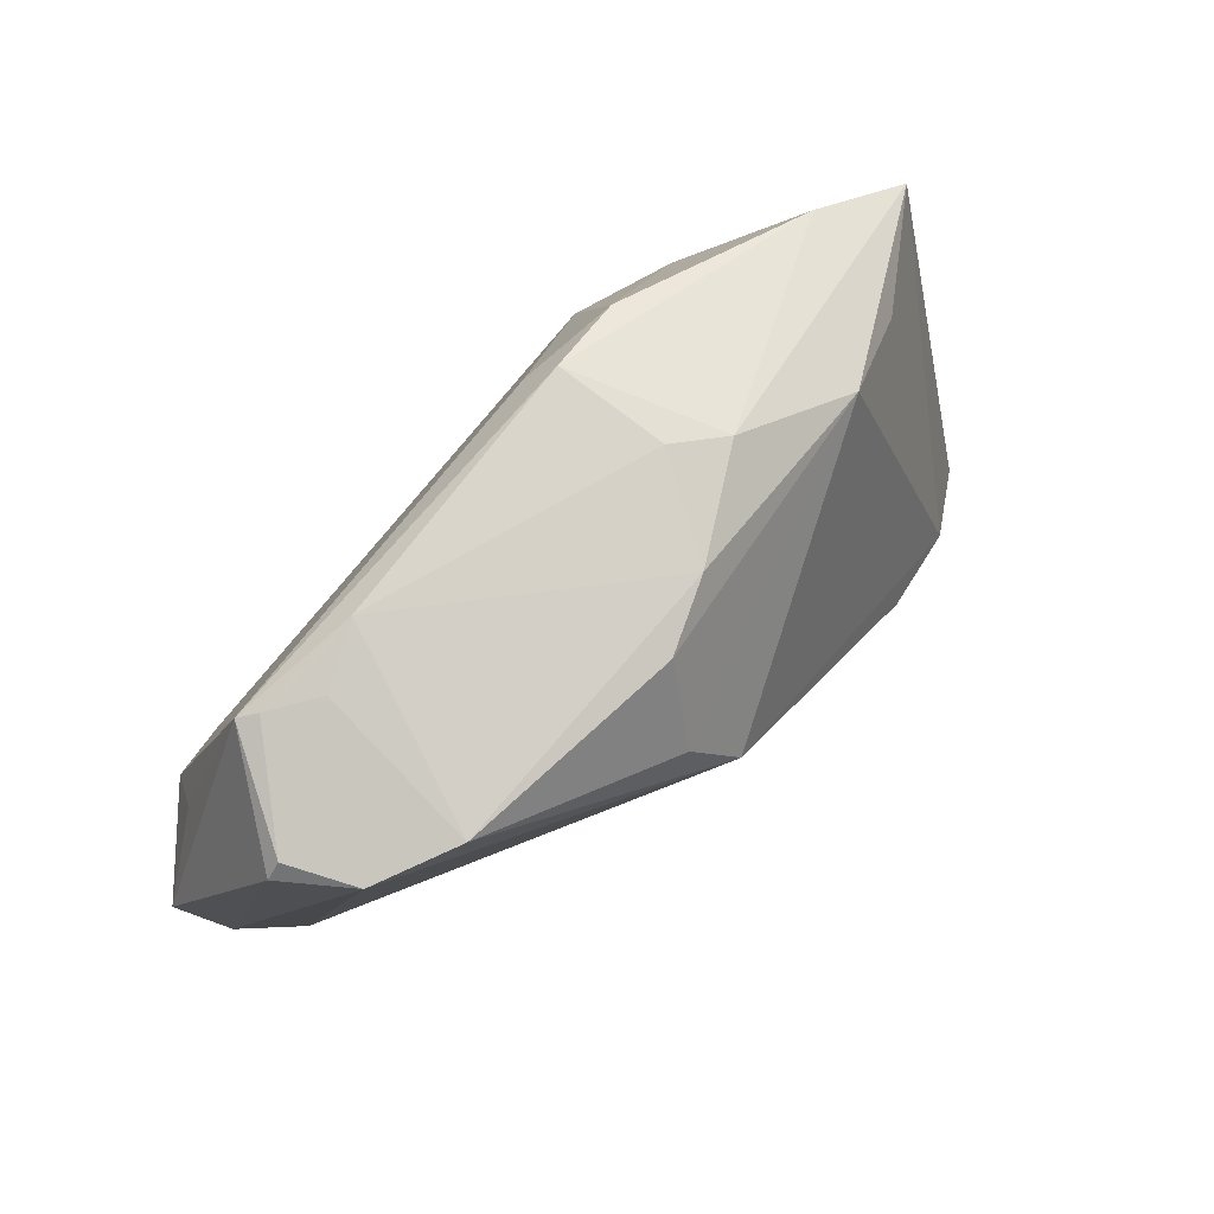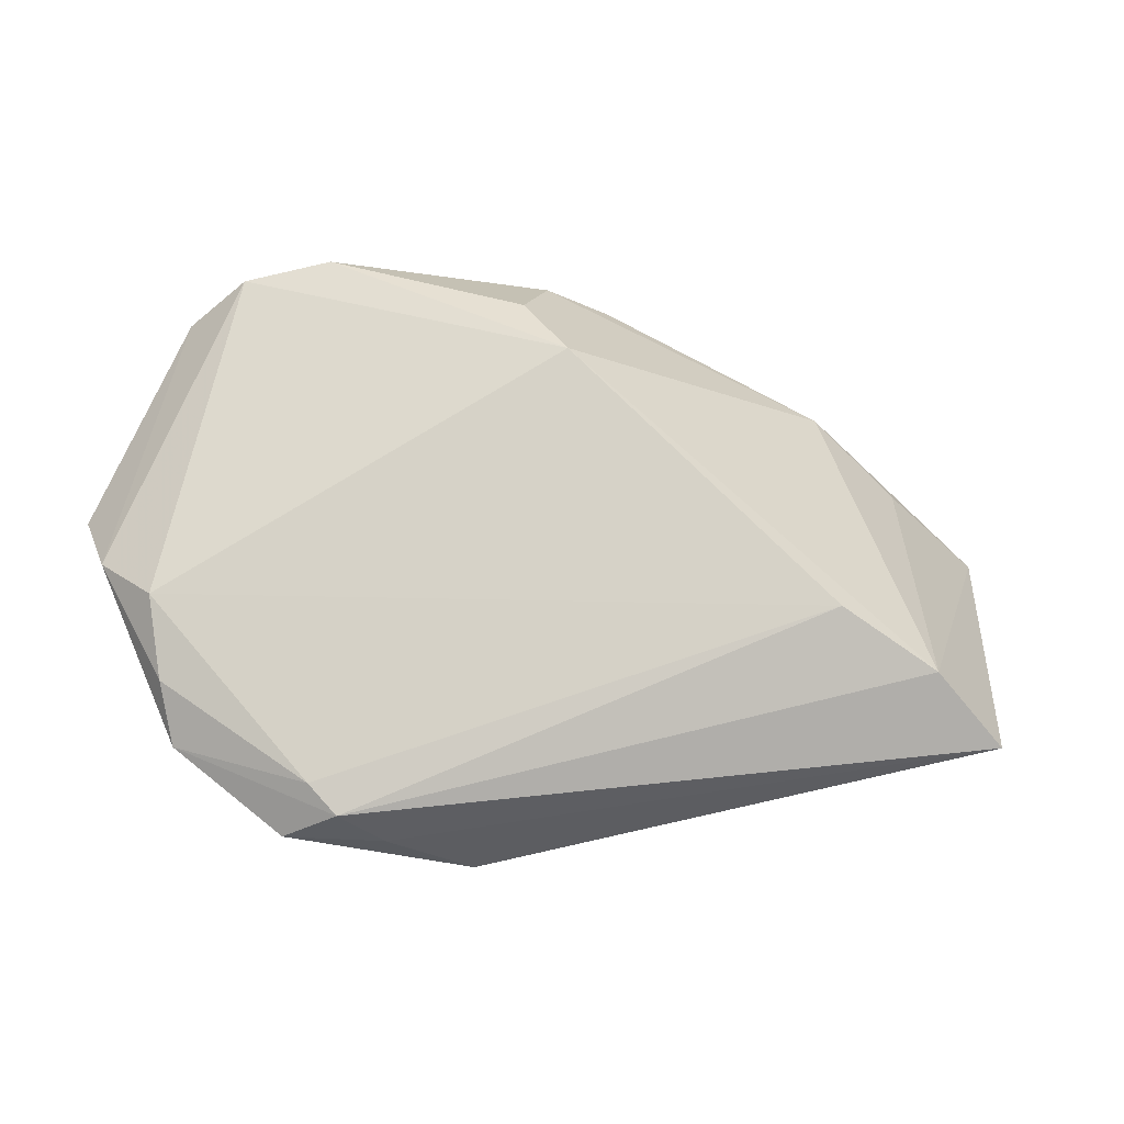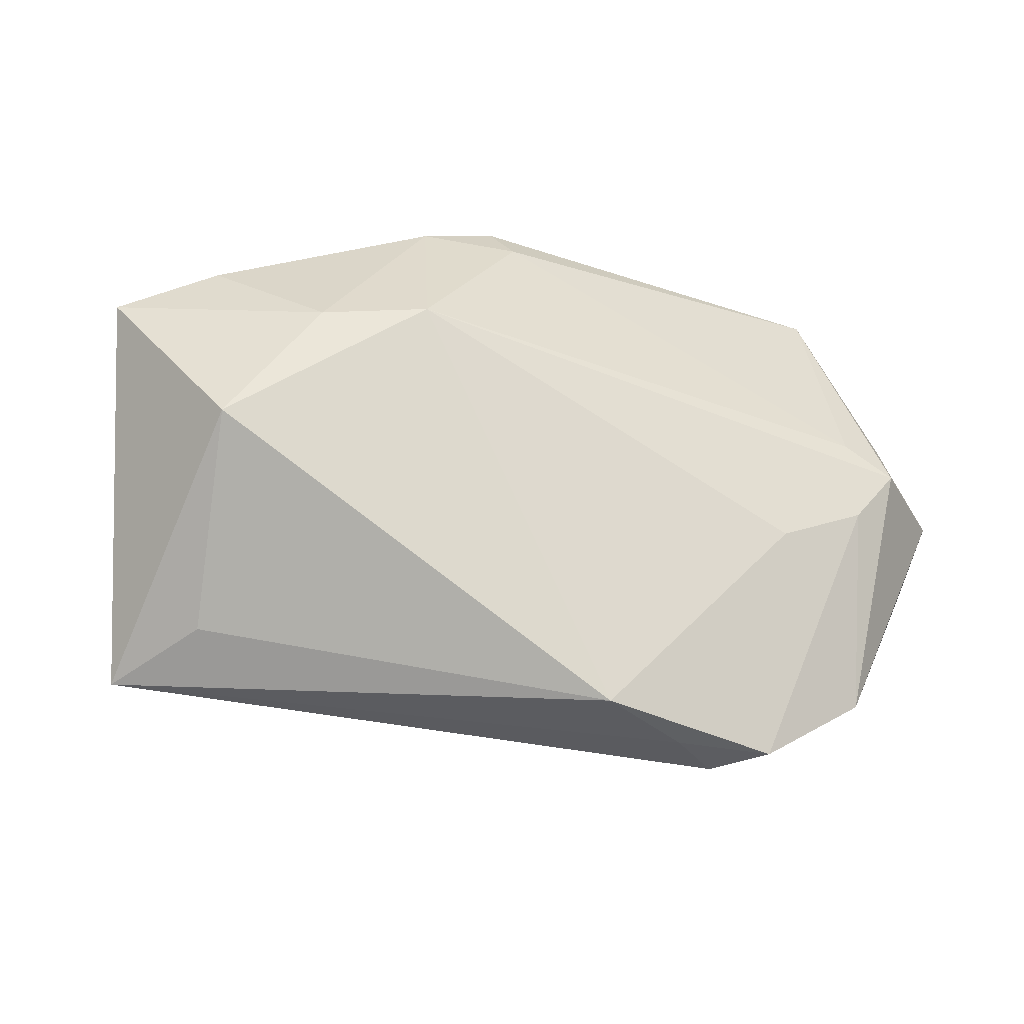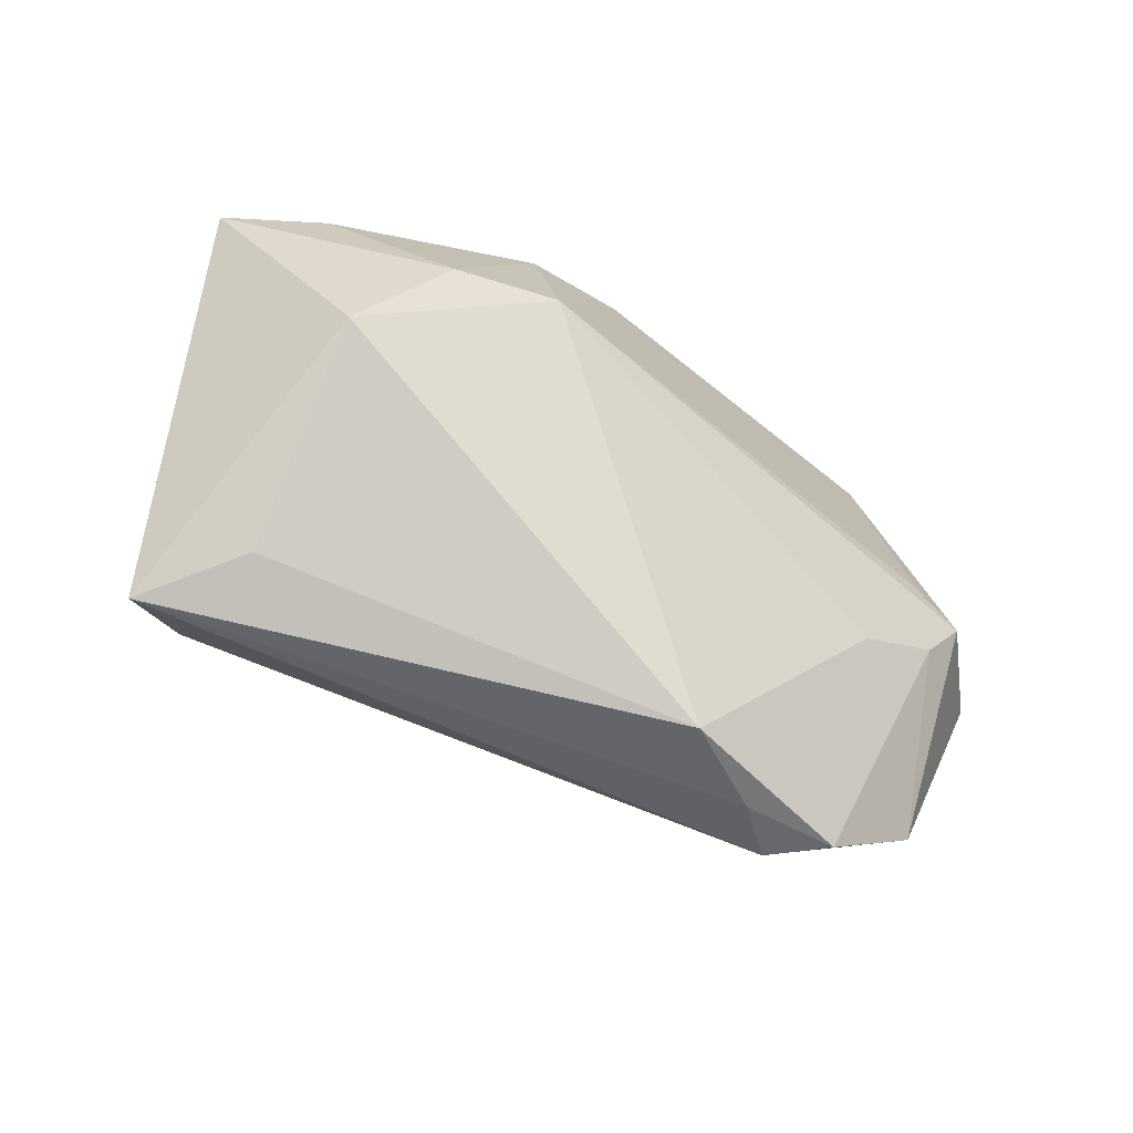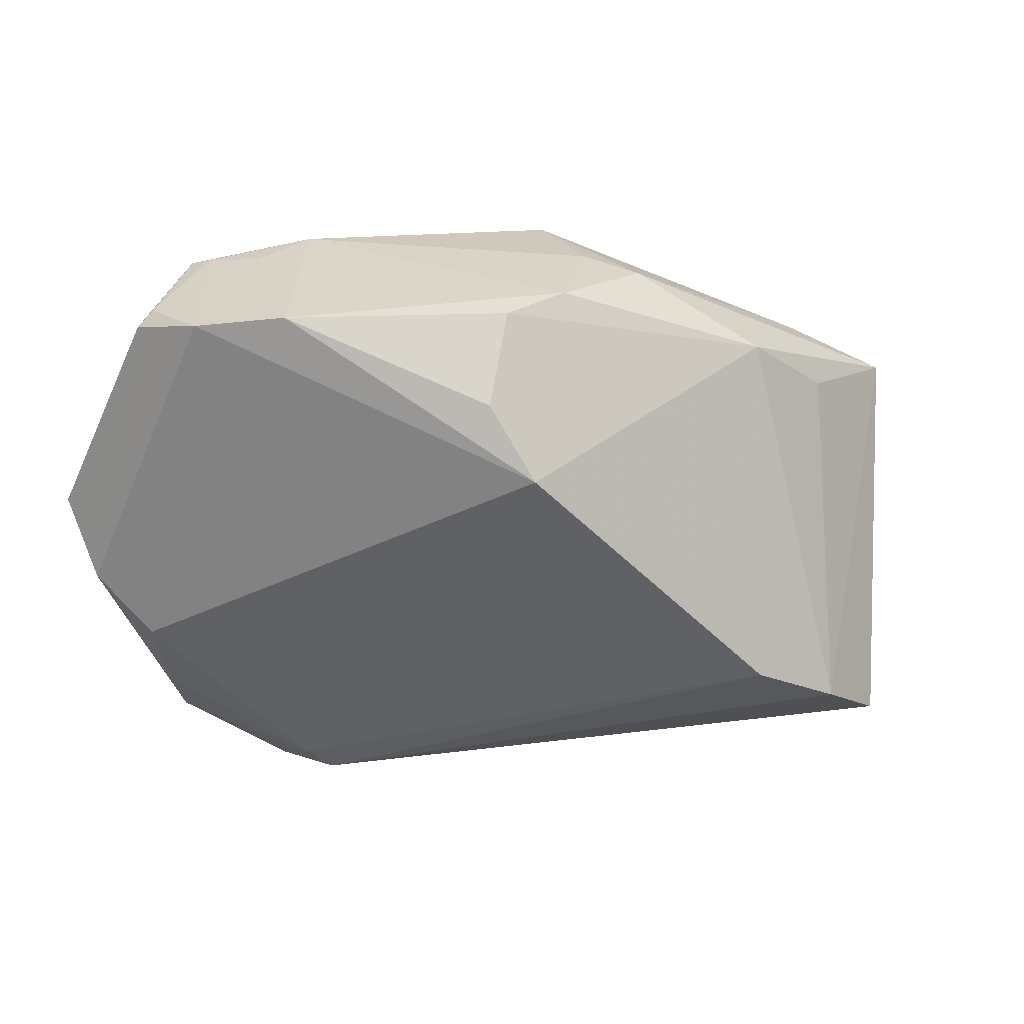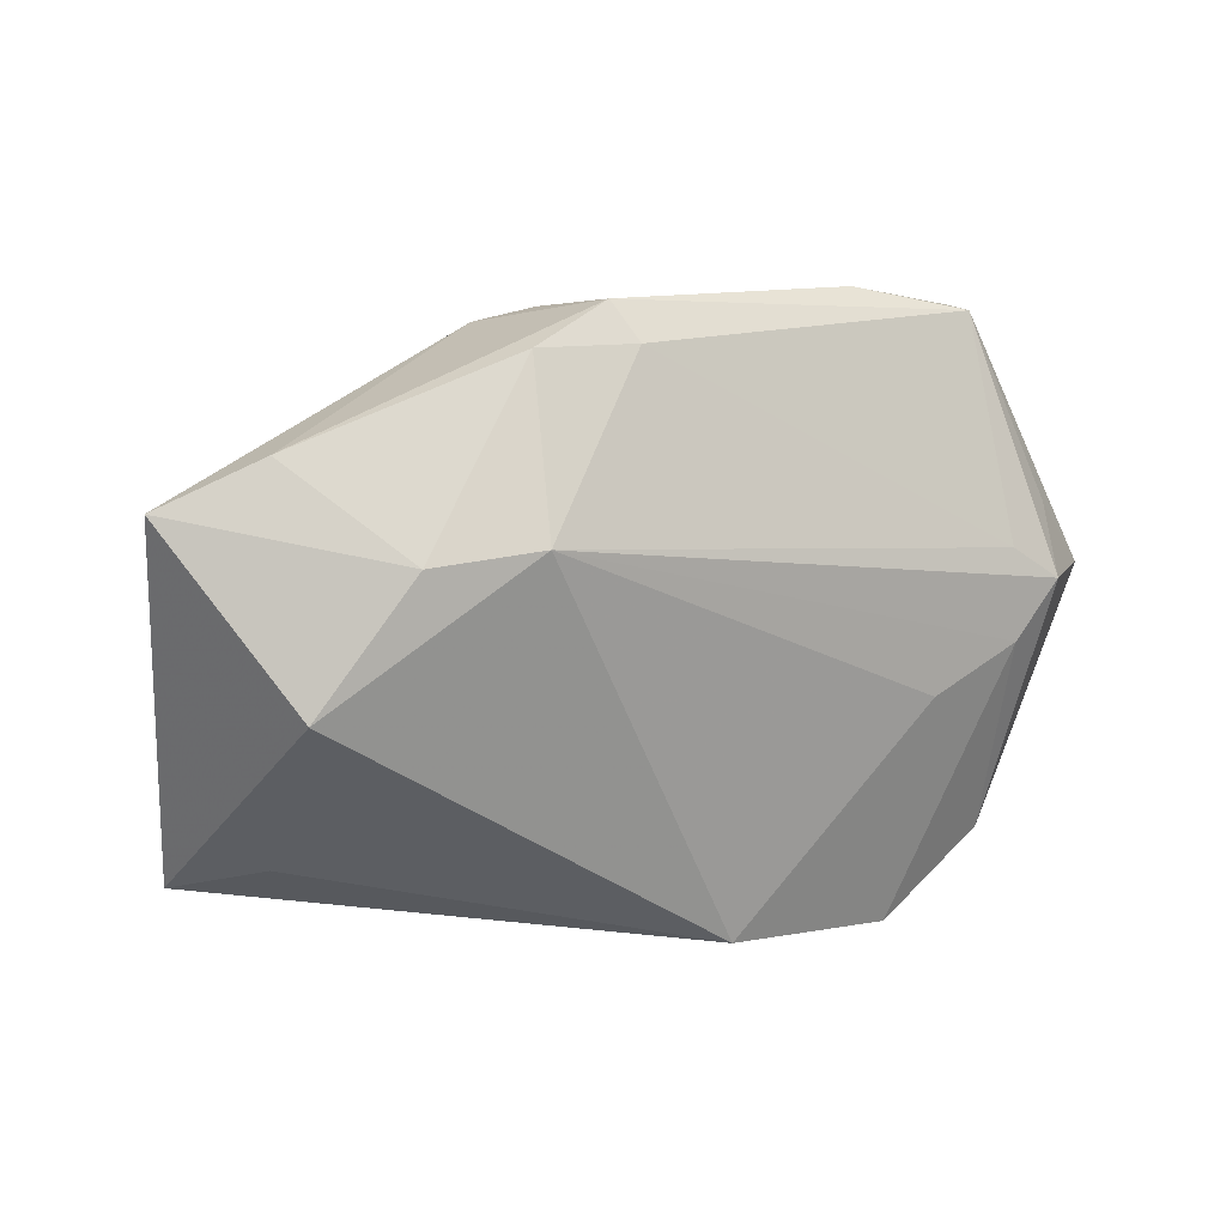
<metadata>
{"format":"obj","ext":"obj","renderer":"f3d","projection":"perspective","resolution":1024,"background":"white","views":[{"elev":77.0,"azim":130.9,"up":"+Y"},{"elev":-35.9,"azim":165.4,"up":"+Y"},{"elev":-37.1,"azim":-23.1,"up":"+Y"},{"elev":-52.3,"azim":-41.1,"up":"+Y"},{"elev":21.9,"azim":160.3,"up":"+Y"},{"elev":5.1,"azim":-31.6,"up":"+Y"}]}
</metadata>
<code>
v 0.03263 0.03596 0.007581
v 0.03115 0.03628 0.01071
v -0.03402 0.02198 -0.01141
v -0.01174 0.03452 -0.001068
v 0.0344 0.03368 -0.0135
v -0.01078 0.03497 0.01347
v -0.04117 -0.0271 -0.02591
v 0.005433 0.01258 -0.0279
v -0.04295 -0.02992 -0.008224
v 0.03855 0.03526 0.01183
v 0.04867 0.001965 0.02157
v -0.01786 0.03274 -0.005788
v -0.00397 0.03325 -0.01323
v 0.04629 -0.03032 0.009372
v -0.04613 0.01402 -0.007507
v -0.02144 0.02937 0.01494
v -0.02359 0.007853 0.02265
v 0.04071 0.03456 0.01361
v 0.04505 0.03222 -0.008393
v -0.05092 -0.03323 -0.0207
v 0.0581 -0.006886 0.006053
v 0.05096 0.03024 0.0001885
v 0.03121 -0.01176 0.01964
v 0.04884 0.03227 0.0002503
v -0.04911 0.01792 0.007378
v 0.03026 -0.0374 0.001748
v -0.02859 -0.02094 -0.0279
v 0.005321 0.03233 -0.0168
v 0.06057 0.002955 0.0114
v 0.05191 -0.01404 0.0005448
v 0.02635 -0.04099 0.002478
v 0.01945 -0.04099 0.00711
v 0.05073 0.01113 0.01619
v -0.03683 0.005997 0.01847
v 0.007157 -0.04034 0.01209
v 0.02463 0.03721 0.01111
v 0.04186 0.005896 0.02117
v 0.03191 -0.04099 0.009137
v 0.04915 -0.02379 0.00482
v 0.01023 0.02235 -0.0238
v -0.008366 0.02996 0.01645
v -0.06134 0.01177 0.002324
v -0.04776 -0.01056 0.0134
v 0.04298 -0.005657 0.02052
f 8 30 27
f 27 30 26
f 26 31 27
f 9 20 35
f 35 17 43
f 43 9 35
f 20 9 43
f 42 20 43
f 23 17 35
f 19 30 8
f 33 11 29
f 14 31 26
f 29 11 14
f 8 27 7
f 7 20 42
f 7 31 20
f 7 27 31
f 42 43 34
f 34 43 17
f 44 11 17
f 17 23 44
f 44 14 11
f 30 19 21
f 29 14 21
f 26 30 39
f 39 14 26
f 30 21 39
f 39 21 14
f 31 14 38
f 14 44 38
f 38 23 35
f 38 44 23
f 15 7 42
f 5 19 8
f 17 11 37
f 37 41 17
f 18 33 29
f 11 33 18
f 18 37 11
f 41 37 18
f 32 38 35
f 31 38 32
f 35 20 32
f 20 31 32
f 40 5 8
f 28 5 40
f 6 18 36
f 41 18 6
f 3 15 42
f 42 12 3
f 3 40 8
f 28 40 3
f 8 7 3
f 7 15 3
f 22 18 29
f 29 21 22
f 22 21 19
f 36 18 10
f 4 6 36
f 12 6 4
f 25 12 42
f 25 6 12
f 42 34 25
f 28 3 13
f 13 3 12
f 12 4 13
f 13 5 28
f 13 4 36
f 36 5 13
f 24 22 19
f 18 22 24
f 19 10 24
f 24 10 18
f 36 10 2
f 19 5 1
f 1 10 19
f 1 2 10
f 1 5 36
f 36 2 1
f 16 25 34
f 6 25 16
f 16 34 17
f 17 41 16
f 41 6 16

</code>
